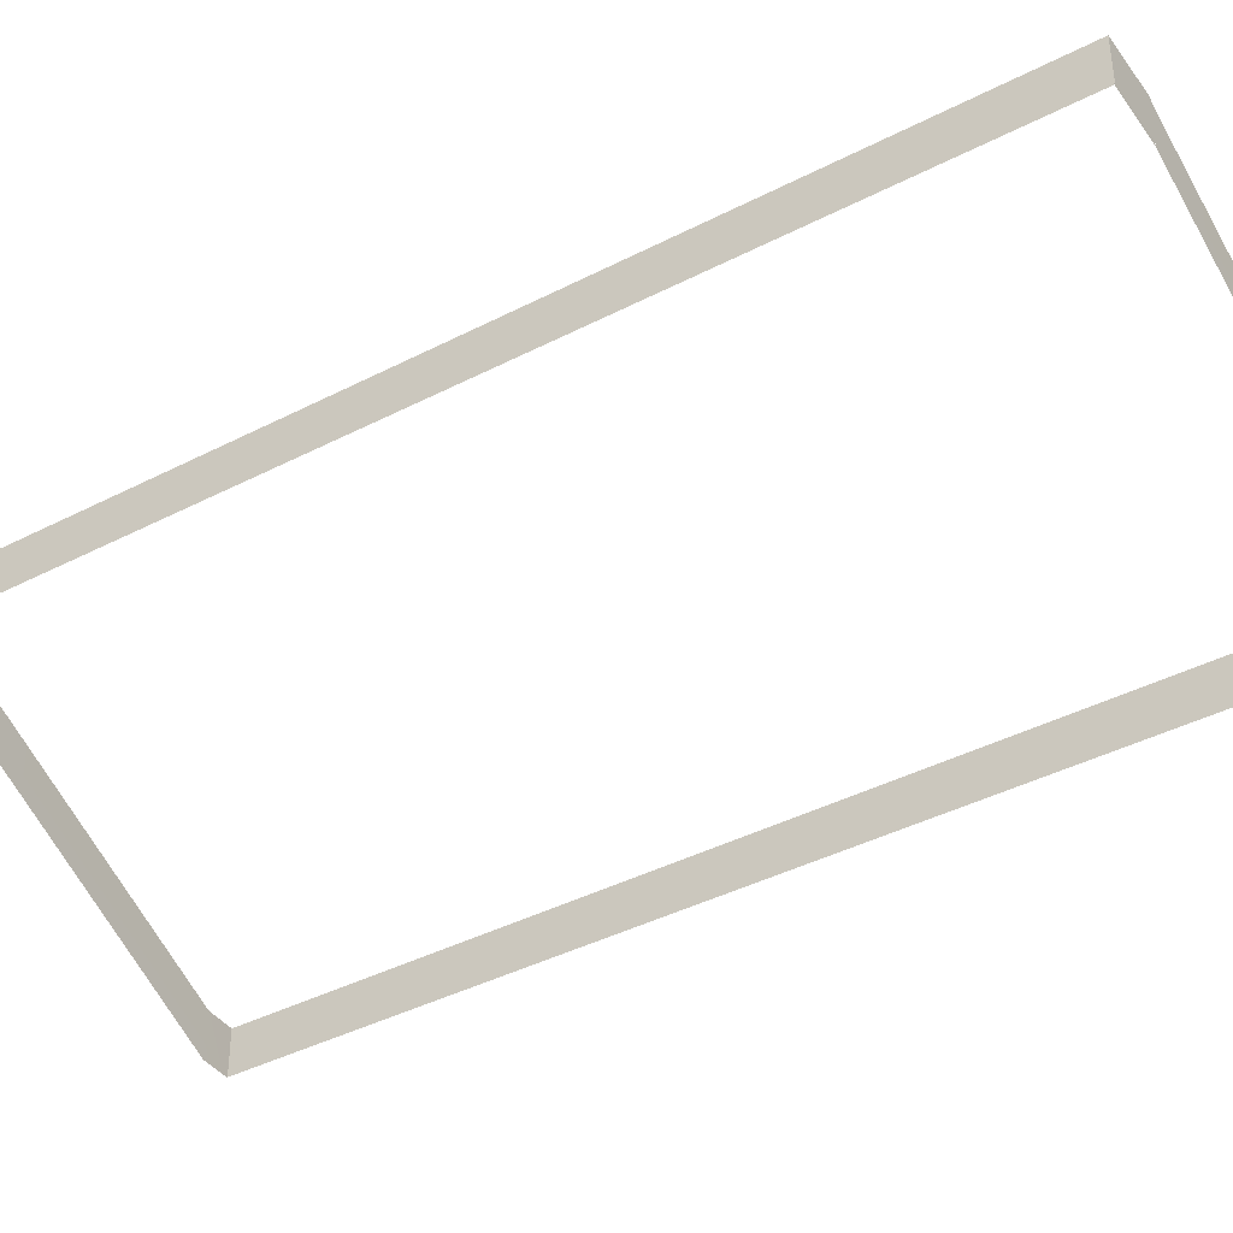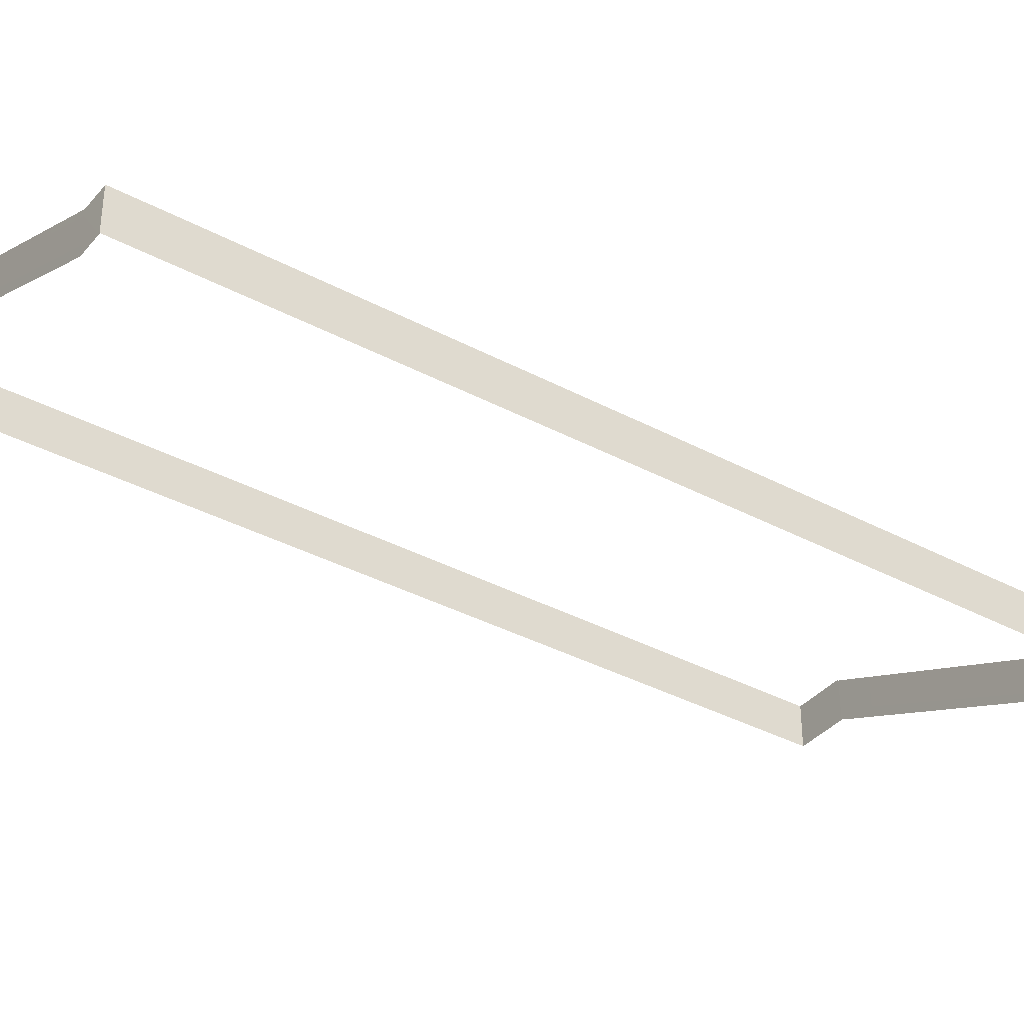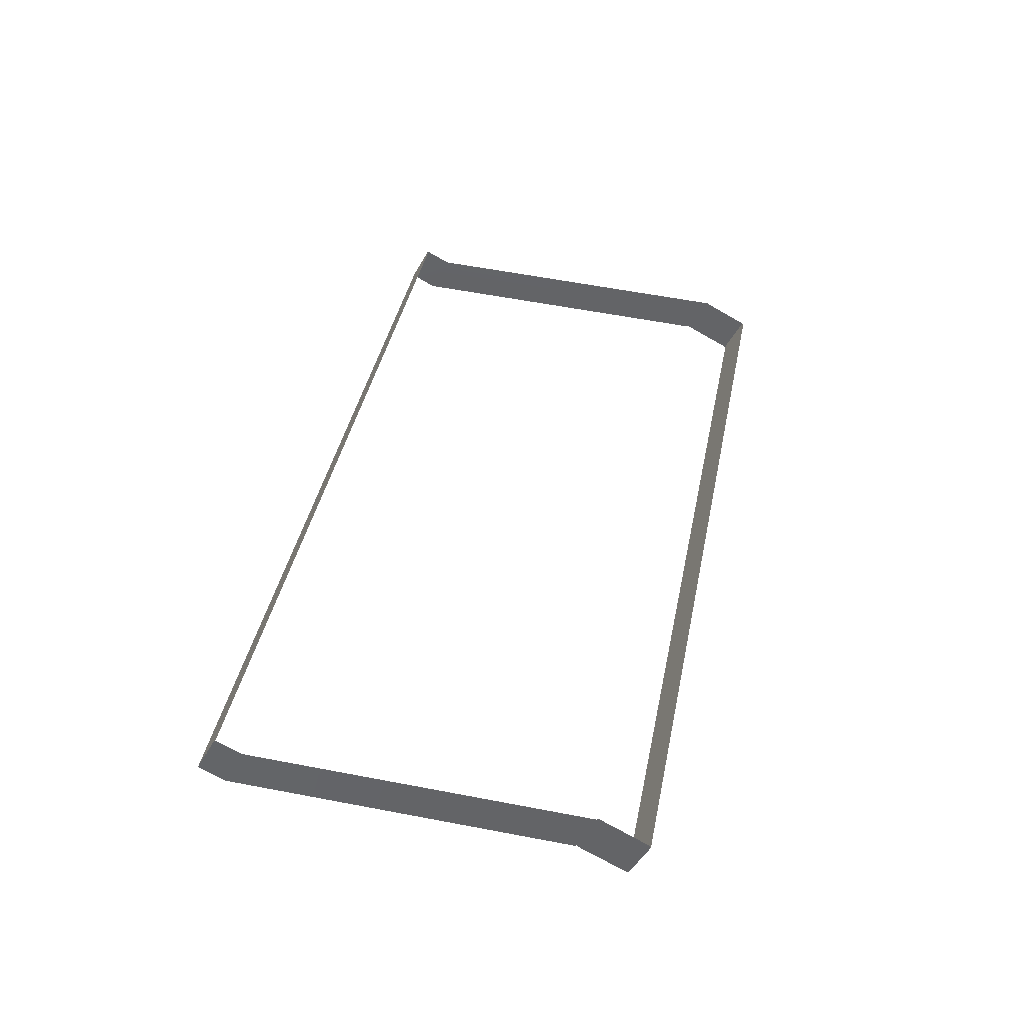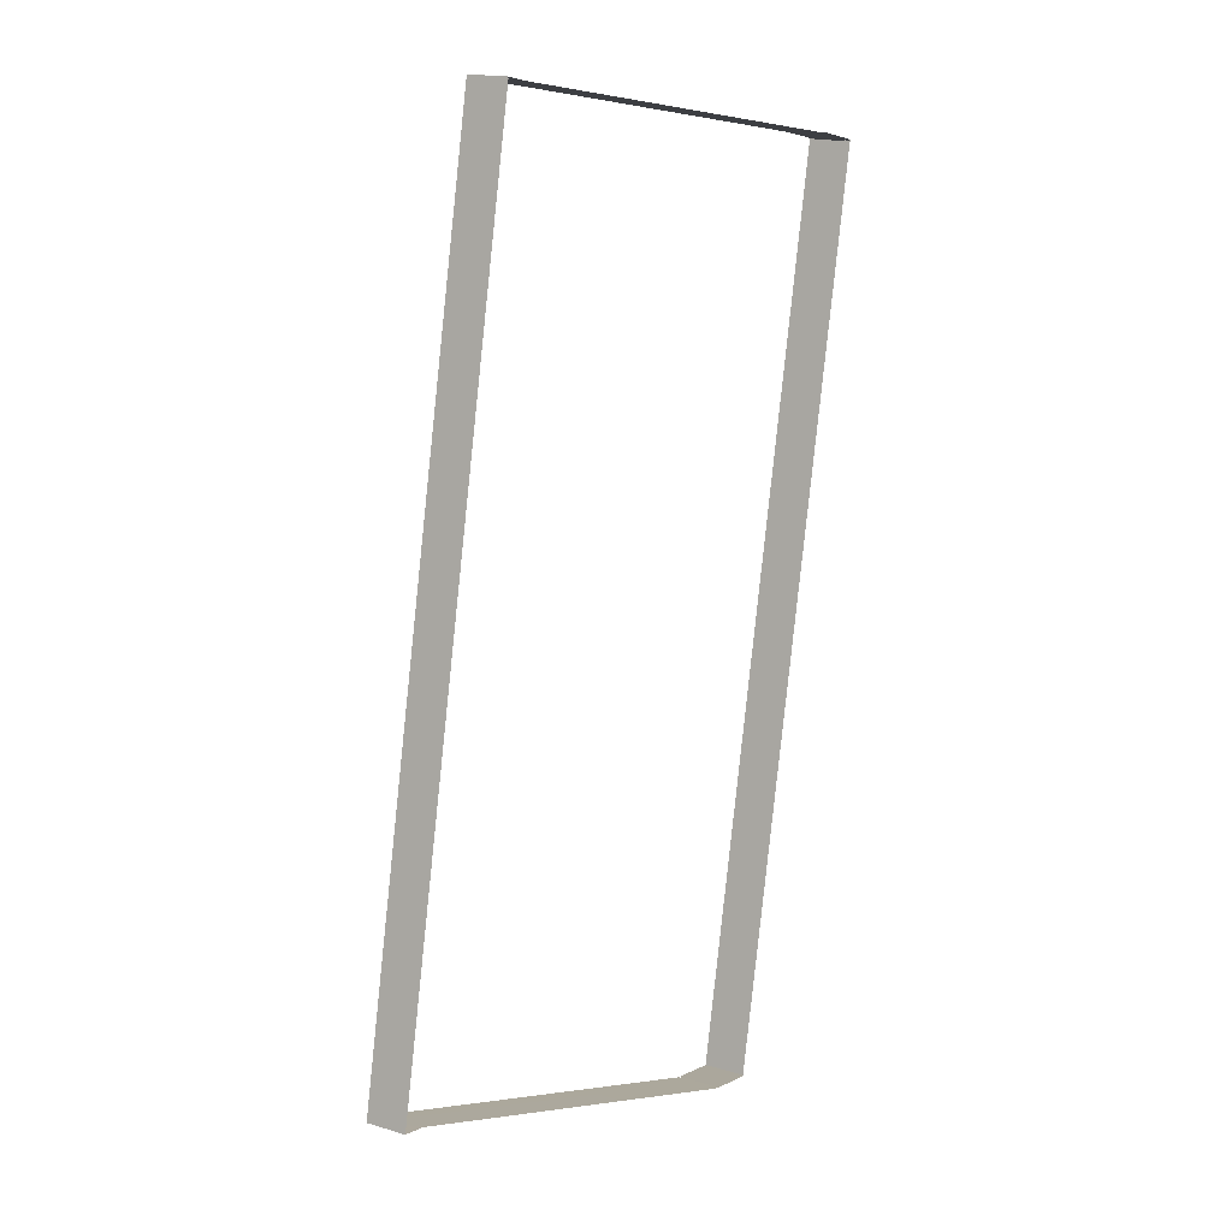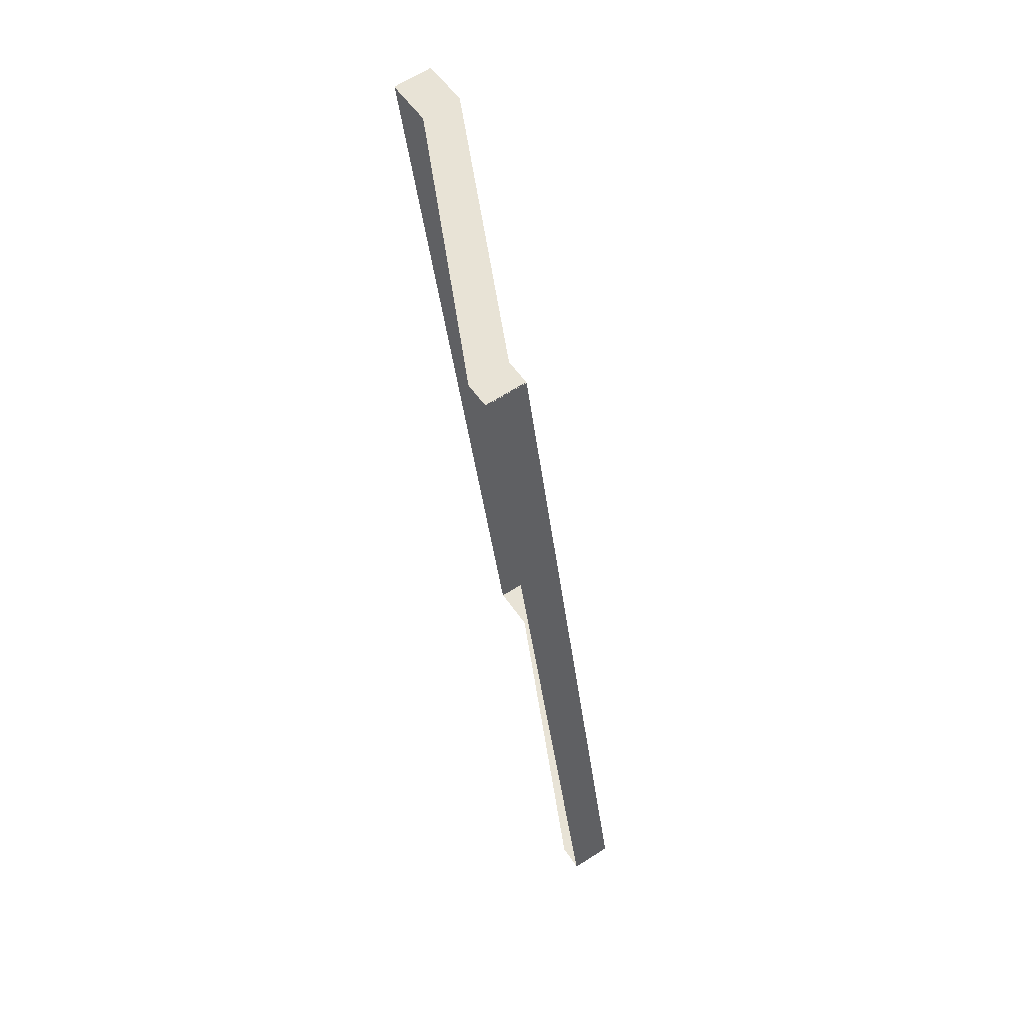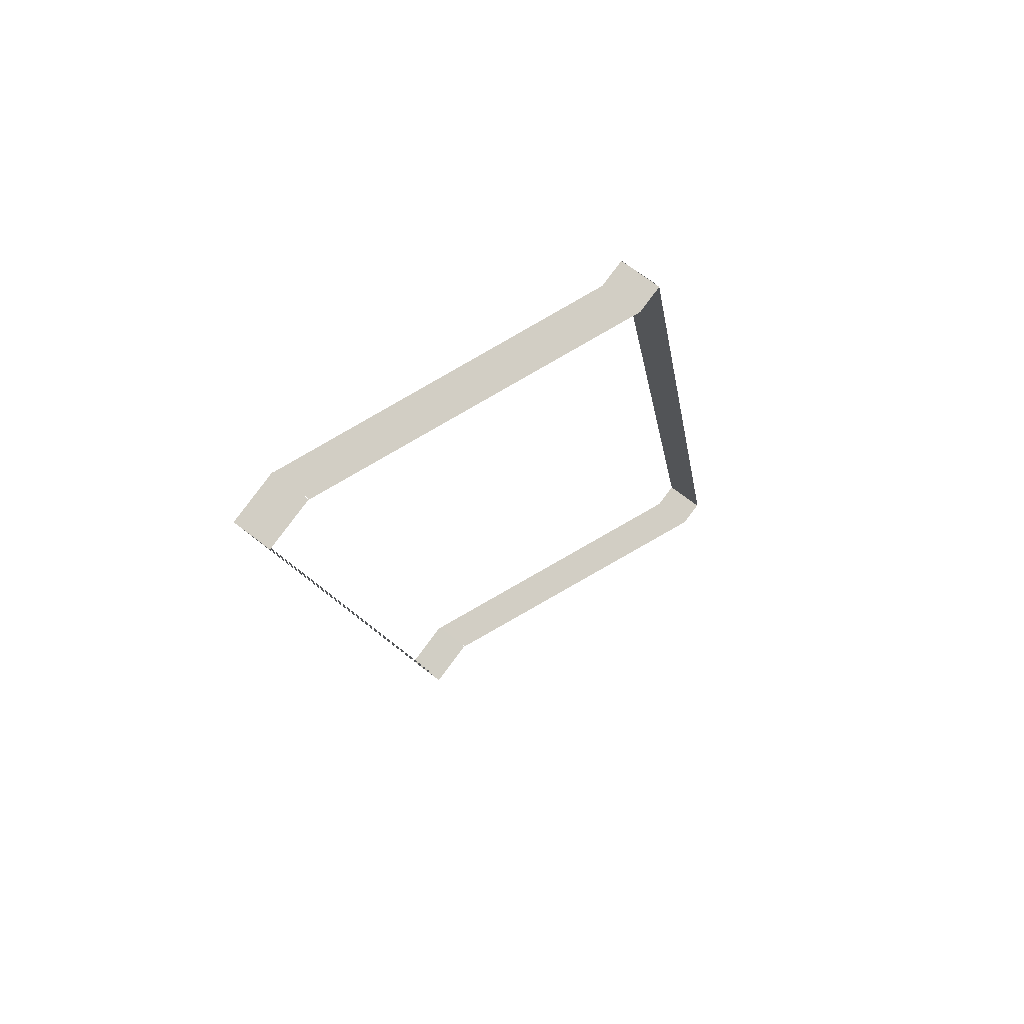
<metadata>
{"format":"obj","ext":"obj","renderer":"f3d","projection":"perspective","resolution":1024,"background":"white","views":[{"elev":-40.5,"azim":110.6,"up":"+Z"},{"elev":-36.7,"azim":-136.6,"up":"+Z"},{"elev":-47.3,"azim":-27.6,"up":"+Y"},{"elev":17.2,"azim":-59.5,"up":"+Y"},{"elev":64.8,"azim":-122.8,"up":"+Y"},{"elev":68.6,"azim":127.9,"up":"+Y"}]}
</metadata>
<code>
o _0TRIBUENE_02_026_SUB0_Scene.192
v 146 362 -12.1
v 147 361.8 -10.8
v 147 361.8 -12.1
v 146 362 -10.8
v 152.8 394.3 -12.1
v 146 362 -10.8
v 146 362 -12.1
v 152.8 394.3 -10.8
v 152.8 394.3 -12.3
v 146 362 -12.3
v 147 361.8 -12.1
v 147 361.8 -12.3
v 157.7 359.5 -7.403
v 157.7 359.5 -7.203
v 152.8 394.3 -12.1
v 152.8 394.3 -10.8
v 157.7 359.5 -7.203
v 157.7 359.5 -5.903
v 166.5 391.5 -7.181
v 159.7 359.1 -7.181
v 159.7 359.1 -5.881
v 166.5 391.5 -5.881
v 166.5 391.5 -7.381
v 159.7 359.1 -7.381
v 159.7 359.1 -7.182
v 159.7 359.1 -5.882
v 166.5 391.5 -5.882
v 166.5 391.5 -7.182
v 147 361.8 -10.8
v 157.7 359.5 -5.903
v 157.7 359.6 -7.182
v 157.7 359.6 -5.882
v 157.8 359.5 -7.381
v 157.8 359.5 -7.181
v 157.8 359.5 -5.881
v 164.6 391.9 -7.181
v 164.6 391.9 -5.881
v 164.6 391.9 -7.381
v 164.5 391.9 -7.182
v 164.5 391.9 -5.882
v 157.8 359.6 -7.203
v 147 361.8 -10.8
v 147 361.8 -12.1
v 157.8 359.6 -5.903
v 157.8 359.6 -7.403
v 147 361.8 -12.3
v 146 362 -12.3
v 146 362 -12.1
v 157.8 359.6 -7.203
v 147 361.8 -10.8
v 147 361.8 -12.1
v 157.8 359.6 -5.903
v 152.8 394.3 -12.3
v 152.8 394.3 -12.1
v 146 362 -12.1
v 146 362 -10.8
v 146 362 -10.8
v 152.8 394.3 -10.8
v 152.8 394.3 -12.1
v 152.8 394.3 -10.8
v 164.5 391.8 -7.203
v 153.8 394.1 -12.1
v 153.8 394.1 -10.8
v 164.5 391.8 -5.903
v 164.5 391.8 -7.403
v 153.8 394.1 -12.3
v 166.5 391.5 -7.181
v 159.7 359.2 -5.881
v 159.7 359.2 -7.181
v 166.5 391.5 -5.881
v 166.5 391.5 -7.381
v 159.7 359.2 -7.381
v 159.7 359.2 -7.182
v 166.4 391.4 -7.182
v 166.4 391.4 -5.882
v 159.7 359.2 -5.882
v 157.8 359.6 -7.182
v 157.8 359.6 -5.882
v 157.8 359.6 -7.381
v 157.8 359.6 -7.181
v 157.8 359.6 -5.881
v 164.6 391.8 -7.181
v 164.6 391.8 -5.881
v 164.6 391.8 -7.381
v 164.5 391.8 -7.182
v 164.5 391.8 -5.882
v 164.5 391.9 -7.203
v 153.8 394.1 -10.8
v 153.8 394.1 -12.1
v 164.5 391.9 -5.903
v 164.5 391.9 -7.403
v 153.8 394.1 -12.3
v 152.8 394.3 -12.1
v 153.8 394.1 -10.8
v 153.8 394.1 -12.1
v 152.8 394.3 -10.8
v 164.5 391.8 -7.203
v 164.5 391.8 -5.903
v 164.5 391.9 -7.203
v 153.8 394.1 -10.8
v 153.8 394.1 -12.1
v 164.5 391.9 -5.903
v 152.8 394.3 -12.1
v 152.8 394.3 -10.8
f 1 3 2
f 1 2 4
f 5 7 6
f 5 6 8
f 9 10 7
f 9 7 5
f 10 11 7
f 10 12 11
f 13 11 12
f 14 11 13
f 15 1 4
f 15 4 16
f 17 2 3
f 18 2 17
f 19 21 20
f 21 19 22
f 23 20 24
f 20 23 19
f 25 27 26
f 27 25 28
f 7 11 29
f 7 29 6
f 14 29 11
f 30 29 14
f 31 25 26
f 31 26 32
f 33 24 20
f 33 20 34
f 34 20 21
f 34 21 35
f 36 37 19
f 19 37 22
f 36 23 38
f 23 36 19
f 39 40 28
f 28 40 27
f 41 43 42
f 41 42 44
f 45 43 41
f 45 46 43
f 47 43 46
f 43 47 48
f 49 51 50
f 49 50 52
f 53 48 47
f 48 53 54
f 55 50 51
f 50 55 56
f 48 42 43
f 42 48 57
f 54 57 48
f 57 54 58
f 59 56 55
f 56 59 60
f 61 63 62
f 64 63 61
f 61 62 65
f 65 62 66
f 53 66 62
f 53 62 54
f 54 62 63
f 54 63 58
f 67 69 68
f 67 68 70
f 71 72 69
f 71 69 67
f 73 75 74
f 75 73 76
f 77 76 73
f 76 77 78
f 79 69 72
f 69 79 80
f 80 68 69
f 68 80 81
f 82 67 83
f 67 70 83
f 67 82 71
f 84 71 82
f 85 74 86
f 74 75 86
f 87 89 88
f 87 88 90
f 91 89 87
f 91 92 89
f 9 89 92
f 89 9 5
f 5 88 89
f 88 5 8
f 93 95 94
f 93 94 96
f 97 94 95
f 98 94 97
f 99 101 100
f 99 100 102
f 103 100 101
f 100 103 104

</code>
